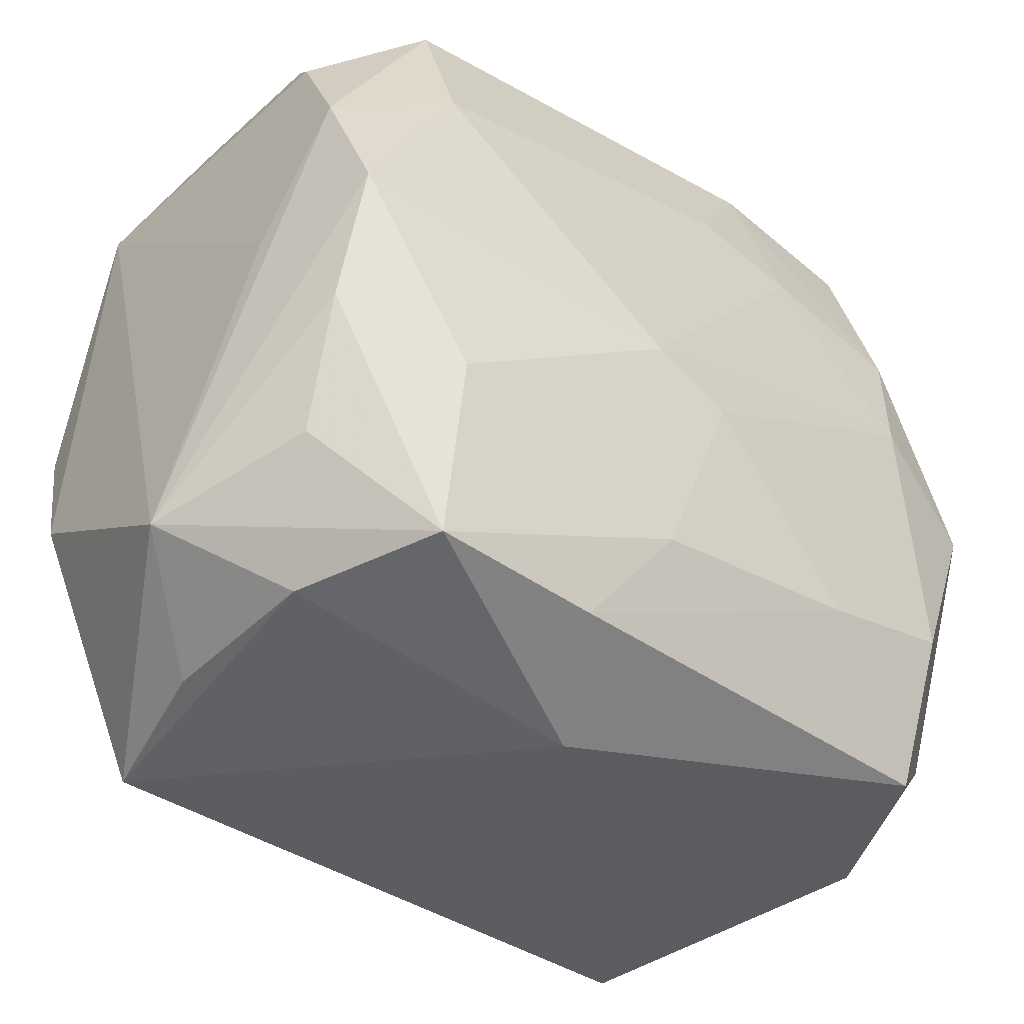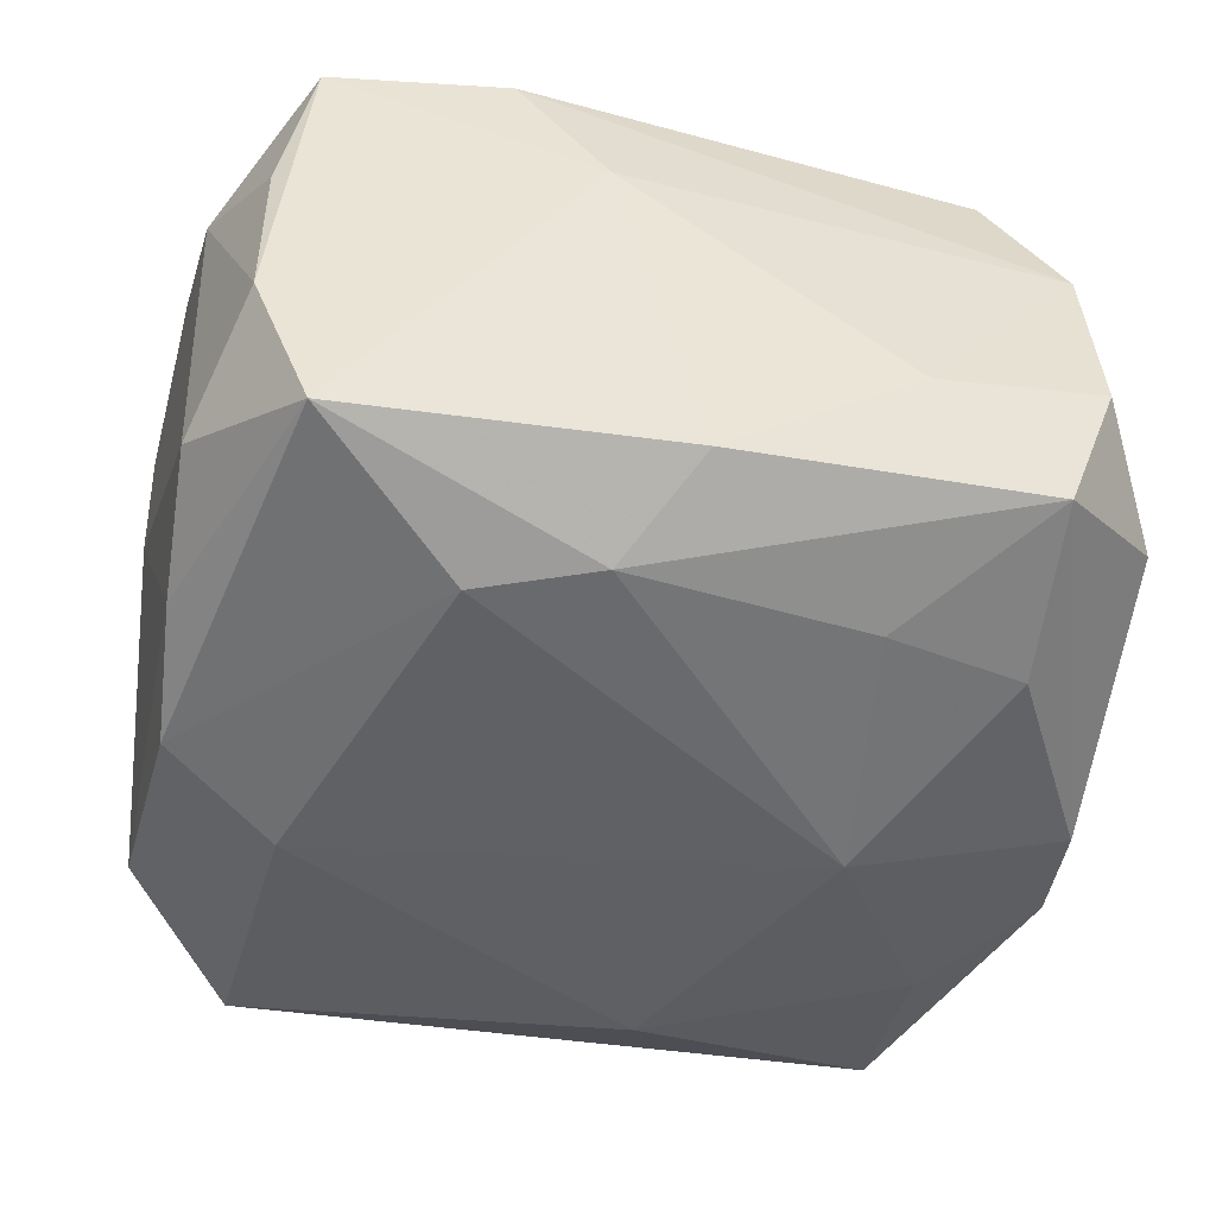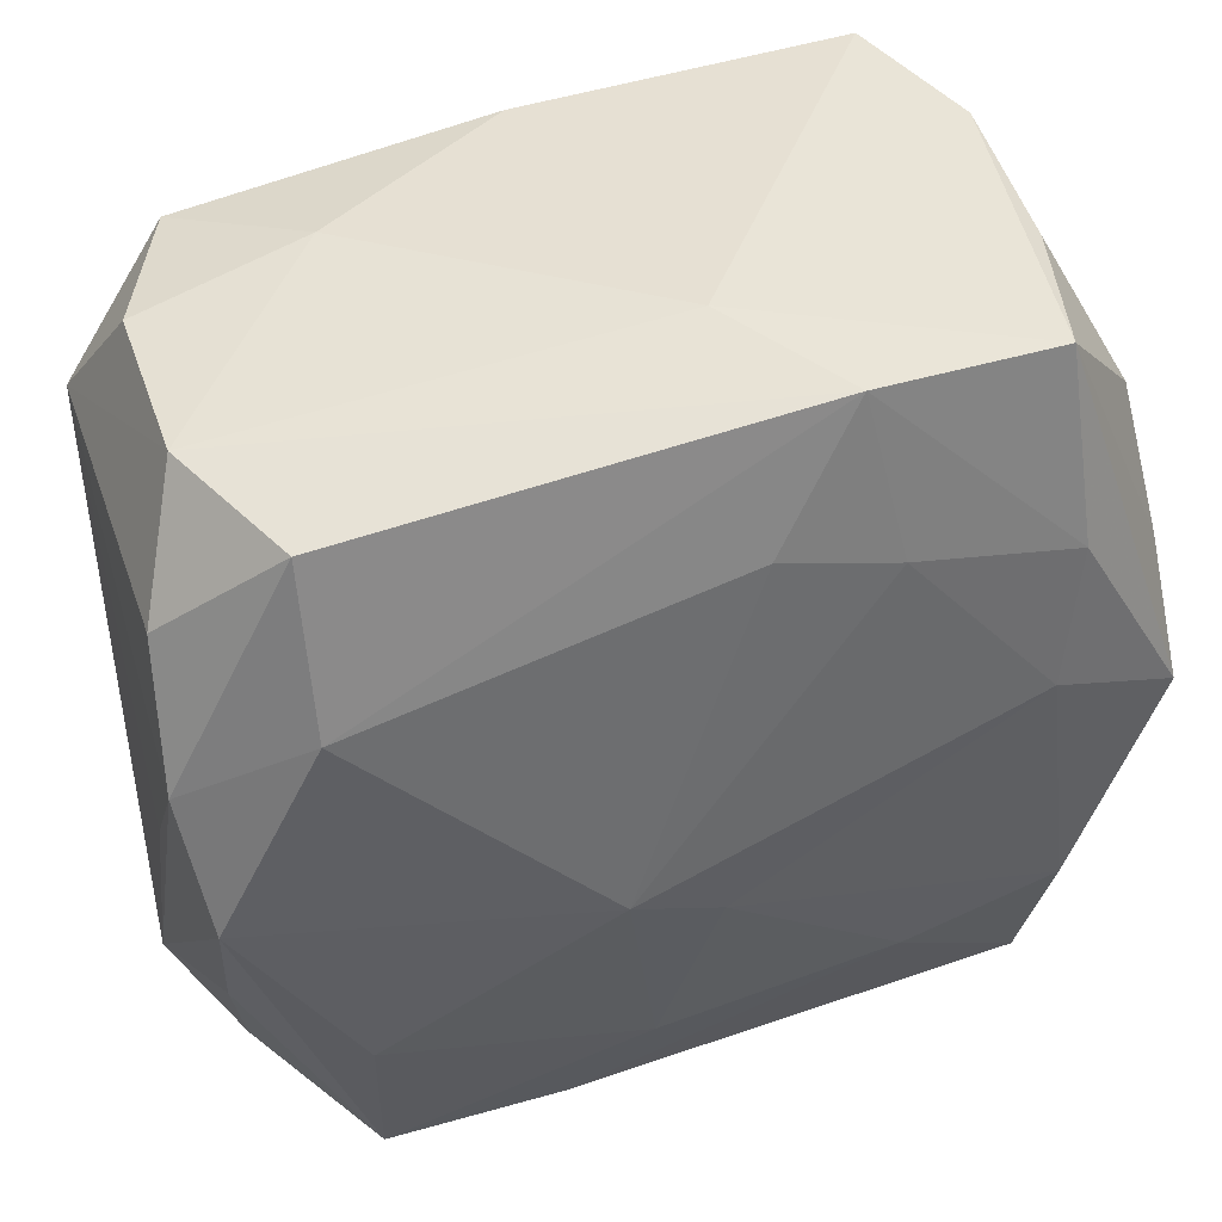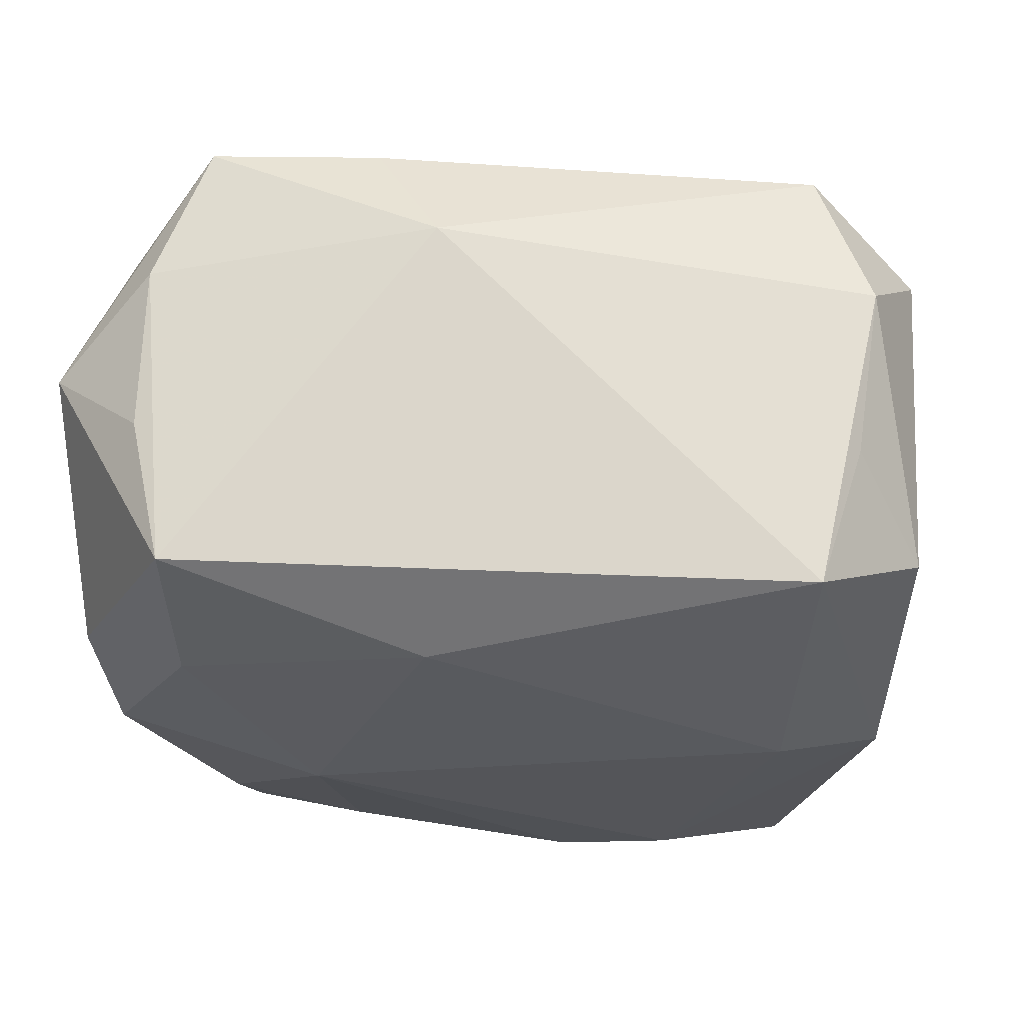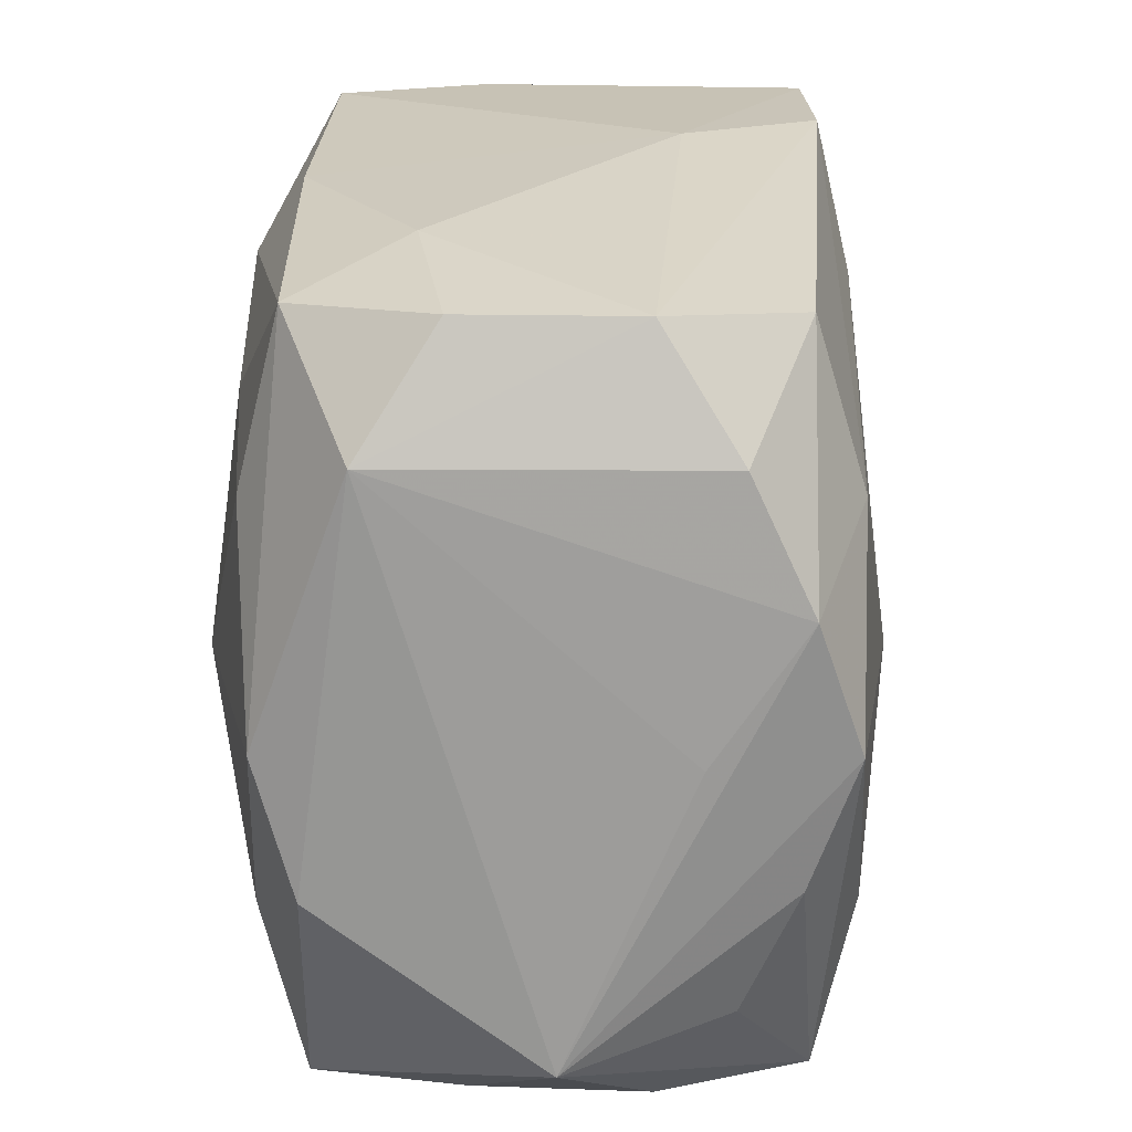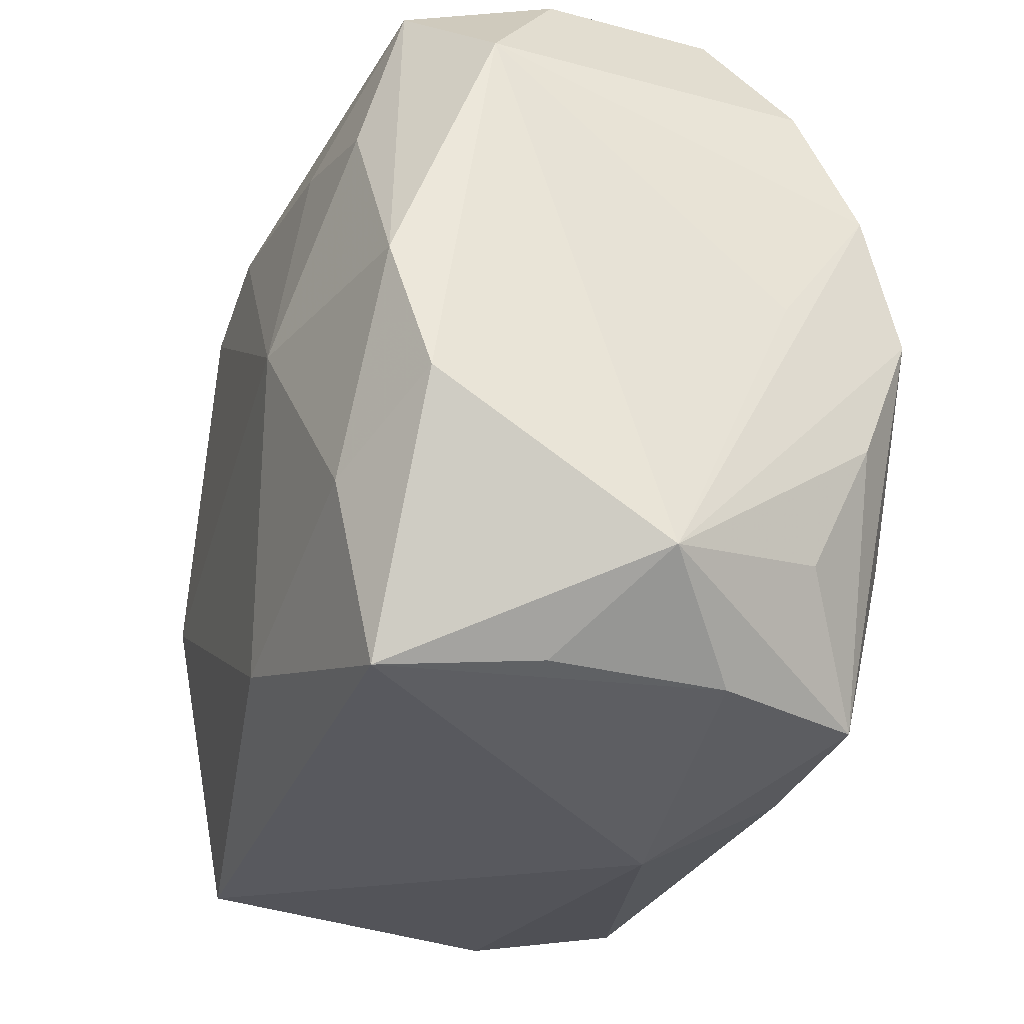
<metadata>
{"format":"obj","ext":"obj","renderer":"f3d","projection":"perspective","resolution":1024,"background":"white","views":[{"elev":-44.0,"azim":-39.3,"up":"+Y"},{"elev":-48.8,"azim":172.5,"up":"+Z"},{"elev":43.8,"azim":-14.5,"up":"+Y"},{"elev":-24.6,"azim":5.0,"up":"+Z"},{"elev":20.4,"azim":-85.7,"up":"+Y"},{"elev":-33.0,"azim":-105.7,"up":"+Y"}]}
</metadata>
<code>
v 0.027 0.0311 -0.008151
v -0.002219 -0.02076 0.02162
v -0.03315 -0.00206 -0.01812
v -0.0239 -0.03089 -0.01642
v -0.03106 -0.01163 0.01848
v -0.02215 -0.01629 0.02244
v 0.02745 -0.01374 0.02054
v -0.02651 0.02672 -0.01616
v -0.02982 -0.02147 0.0142
v -0.03258 0.01818 0.01412
v 0.001849 -0.006386 0.02385
v -0.008133 -0.02941 0.0189
v 0.02241 -0.00398 -0.02374
v -0.02357 0.01364 0.02187
v -0.03298 0.008298 0.01877
v -0.004646 -0.02237 -0.02161
v -0.0313 -0.00171 0.02209
v 0.03329 0.01215 0.01501
v -0.01557 0.01778 -0.02109
v 0.0247 0.03154 0.01712
v 0.03462 0.002254 0.008118
v 0.01574 -0.01728 0.02118
v 0.01355 0.01957 0.02106
v -0.02475 -0.01698 -0.01964
v -0.03366 -0.001915 0.0118
v 0.03068 0.02196 -0.01393
v 0.02709 0.03055 0.005154
v -0.02161 -0.02998 0.01944
v -0.03446 0.01828 -0.01074
v -0.03446 -0.02442 0.002236
v 0.03171 0.02202 0.01072
v 0.004095 0.03185 0.008437
v 0.01101 0.03163 0.01839
v 0.02265 0.03098 -0.0195
v 0.02583 0.0176 0.02059
v -0.01733 0.0294 -0.008293
v 0.03443 0.002306 0.01903
v 0.03068 0.001841 -0.02088
v 0.02545 -0.02715 -0.01854
v 0.03421 0.002172 -0.001535
v 0.03459 -0.01792 0.0111
v 0.01208 0.02049 -0.02374
v -0.002901 -0.03308 0.009819
v -0.01632 -0.00106 -0.02374
v -0.02606 -0.03034 0.00846
v -0.004844 -0.004133 0.02429
v 0.02435 0.007058 0.02203
v 0.03085 -0.02699 0.005534
v 0.0309 0.01159 -0.01767
v 0.00485 0.02143 0.02096
v -0.03044 0.02722 -0.005078
v 0.02891 -0.02597 -0.00736
v 0.002885 0.02278 -0.02303
v 0.03338 -0.01818 -0.0138
v -0.0295 0.02711 0.008098
v -0.02619 0.01353 -0.01948
v -0.02648 -0.03017 -0.004662
v -0.002545 0.02967 -0.01833
v -0.0238 0.02605 0.01811
v 0.02664 -0.02621 0.01642
v -0.03389 -0.01234 -0.01501
f 32 34 58
f 35 37 20
f 46 50 14
f 4 39 43
f 30 61 4
f 47 37 35
f 53 58 34
f 1 34 32
f 32 20 1
f 35 20 33
f 33 14 50
f 33 59 14
f 33 20 32
f 39 13 38
f 58 53 8
f 24 4 61
f 23 47 35
f 35 33 23
f 23 33 50
f 23 50 46
f 46 47 23
f 43 39 48
f 48 60 43
f 37 47 7
f 42 53 34
f 34 38 42
f 42 38 13
f 42 13 44
f 44 53 42
f 27 1 20
f 39 4 16
f 16 13 39
f 4 24 16
f 44 13 16
f 16 24 44
f 26 21 40
f 34 1 26
f 46 14 17
f 45 28 30
f 45 4 43
f 43 28 45
f 29 61 30
f 10 59 55
f 55 29 10
f 55 33 32
f 59 33 55
f 60 48 41
f 37 7 41
f 41 7 60
f 41 21 37
f 40 21 41
f 11 47 46
f 11 7 47
f 2 11 46
f 49 26 40
f 49 38 34
f 34 26 49
f 1 27 31
f 31 26 1
f 31 27 20
f 21 26 31
f 46 17 6
f 6 17 28
f 6 2 46
f 28 2 6
f 14 59 15
f 15 17 14
f 15 59 10
f 30 17 15
f 10 29 15
f 30 28 9
f 30 4 57
f 57 45 30
f 4 45 57
f 8 29 51
f 29 55 51
f 19 8 53
f 19 56 8
f 19 53 44
f 44 56 19
f 3 29 8
f 8 56 3
f 61 29 3
f 3 24 61
f 44 24 3
f 3 56 44
f 54 41 48
f 39 38 54
f 40 41 54
f 54 49 40
f 38 49 54
f 12 2 28
f 43 60 12
f 12 28 43
f 60 7 22
f 22 12 60
f 2 12 22
f 7 11 22
f 11 2 22
f 37 21 18
f 21 31 18
f 18 20 37
f 18 31 20
f 25 29 30
f 30 15 25
f 25 15 29
f 28 17 5
f 5 9 28
f 5 17 30
f 30 9 5
f 36 55 32
f 36 51 55
f 32 58 36
f 58 8 36
f 8 51 36
f 52 48 39
f 39 54 52
f 52 54 48

</code>
